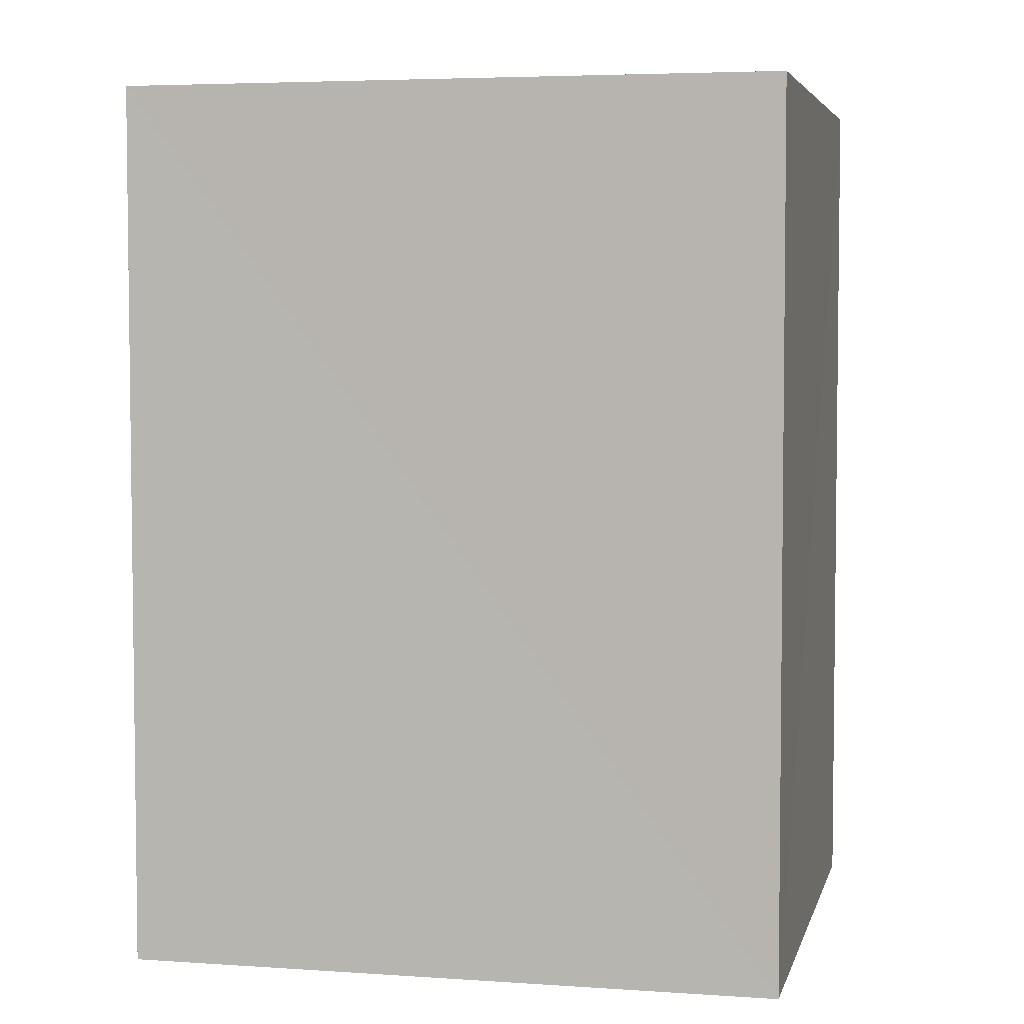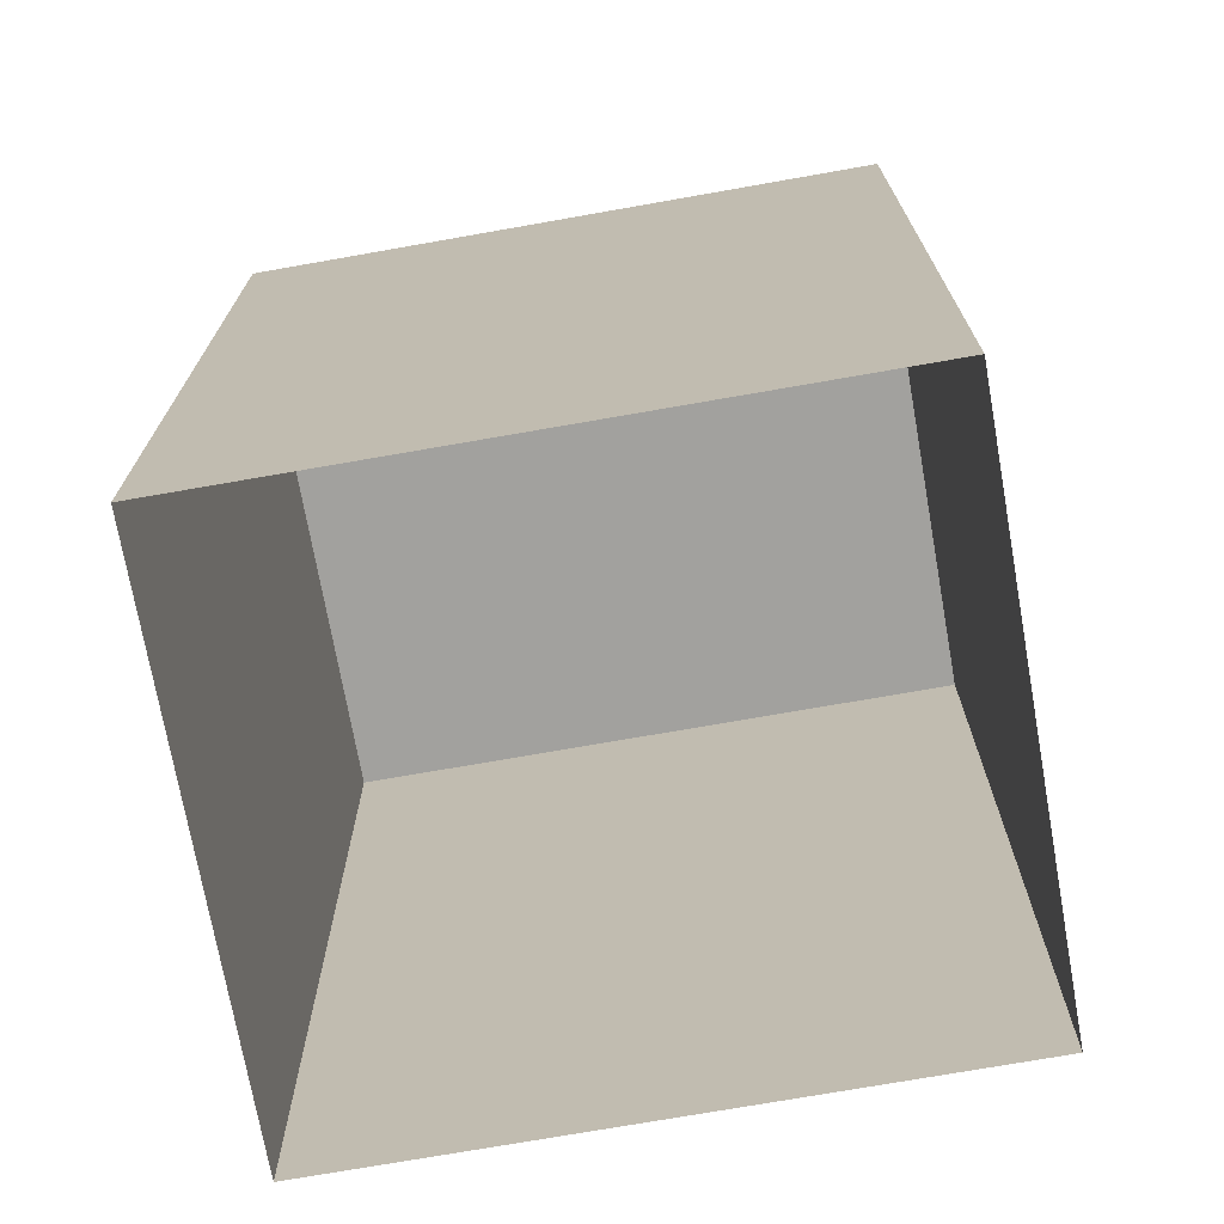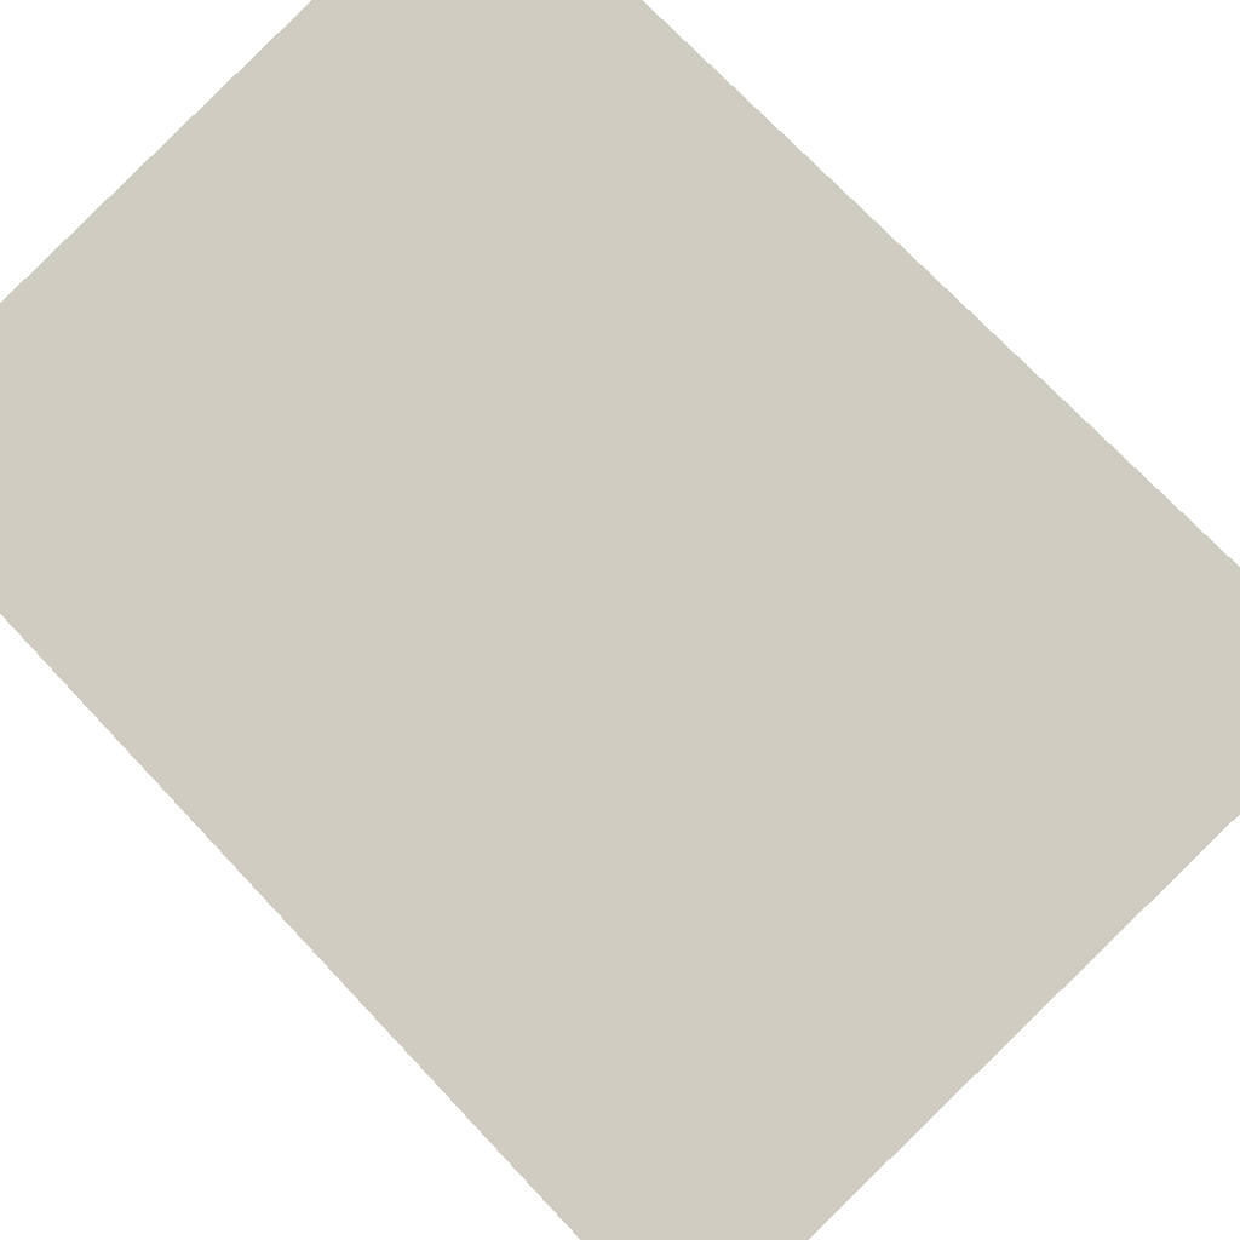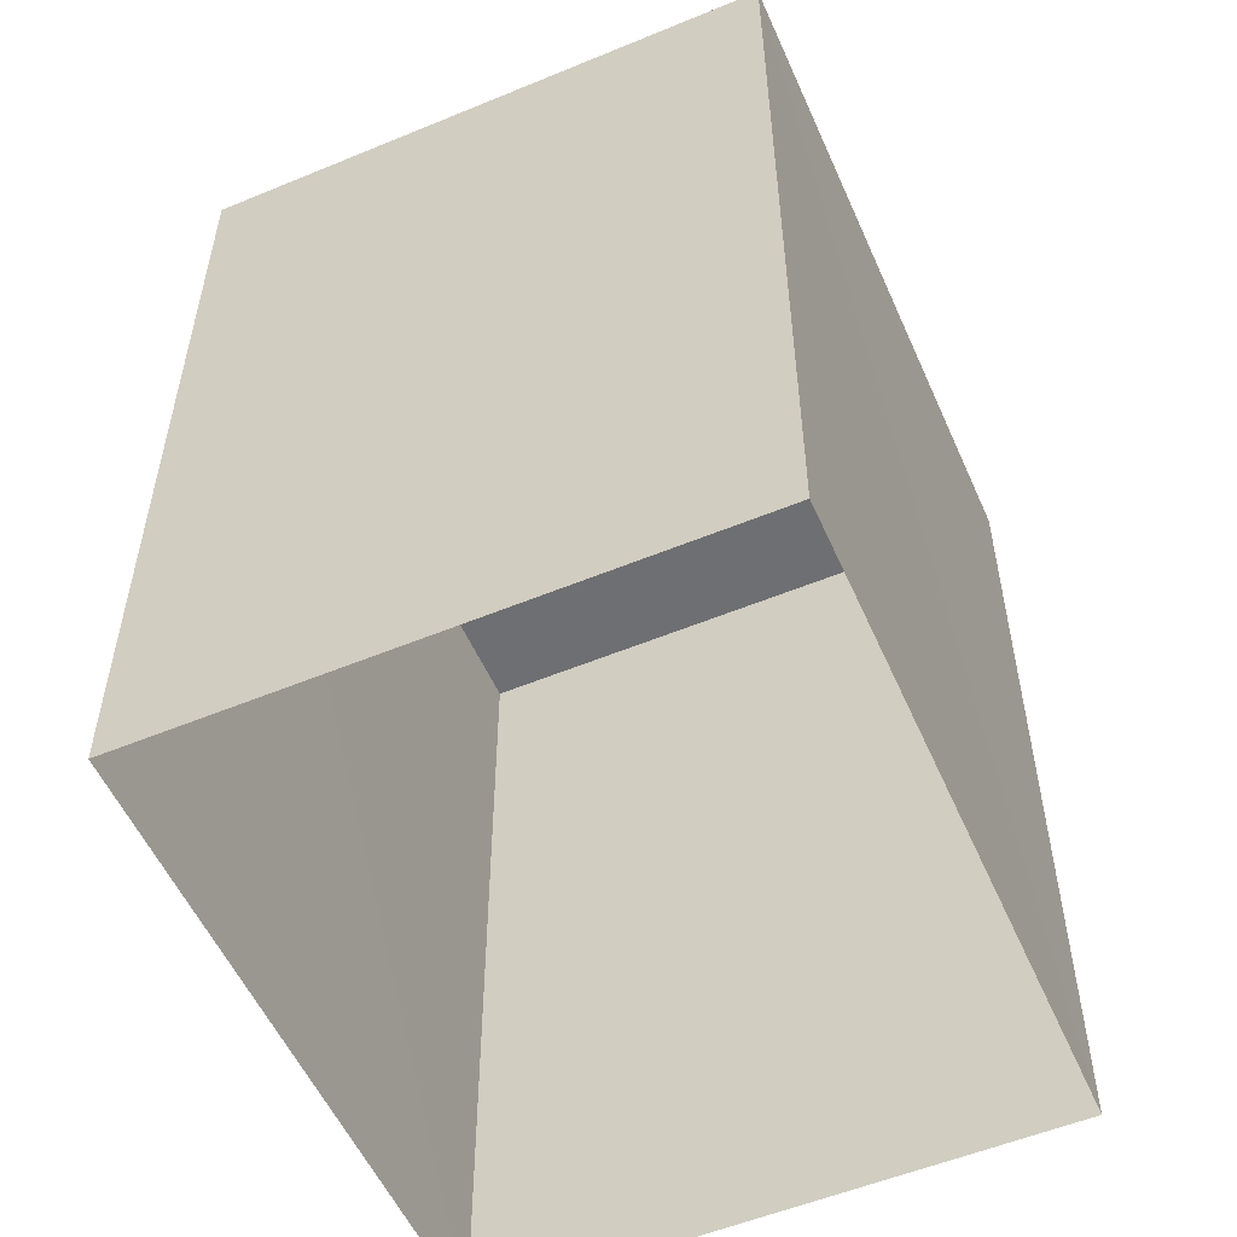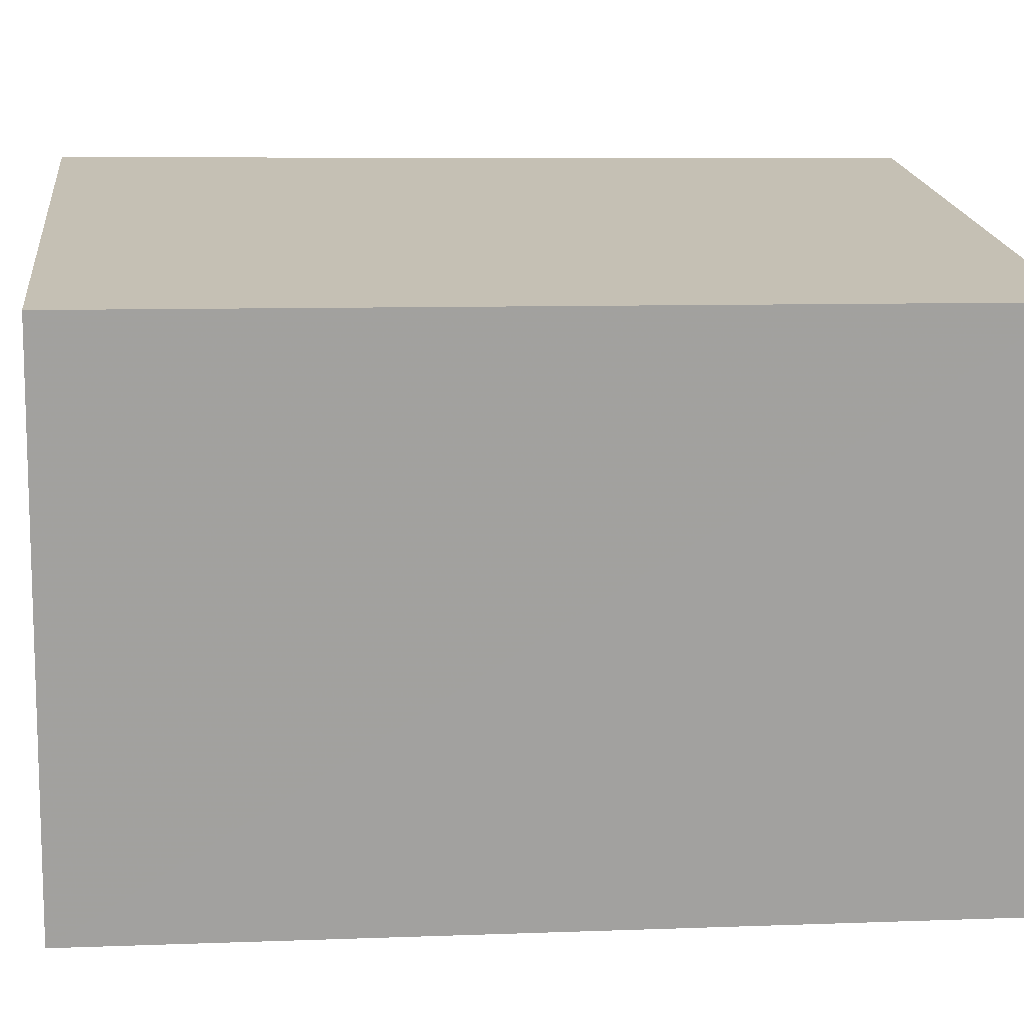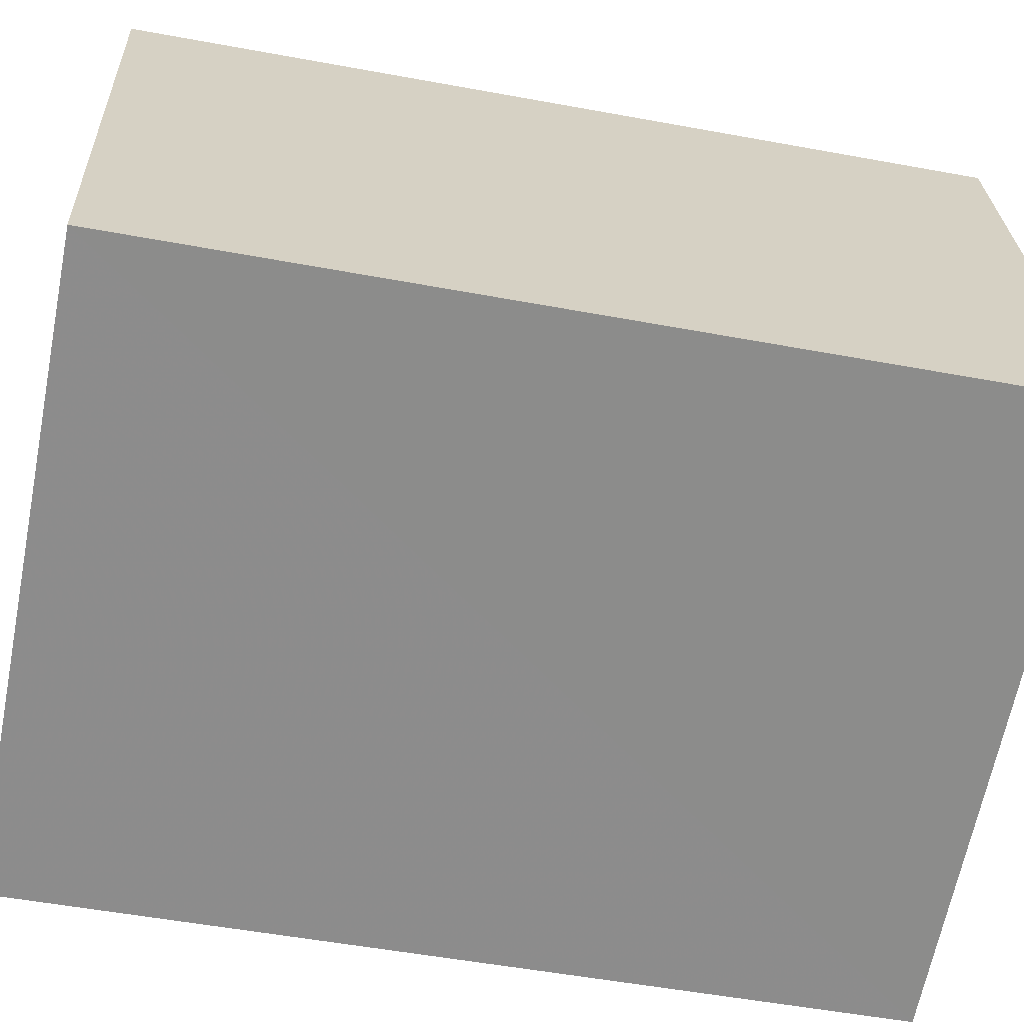
<metadata>
{"format":"obj","ext":"obj","renderer":"f3d","projection":"perspective","resolution":1024,"background":"white","views":[{"elev":4.7,"azim":-178.4,"up":"+Z"},{"elev":-72.1,"azim":178.9,"up":"+Z"},{"elev":72.2,"azim":136.8,"up":"+Y"},{"elev":-54.7,"azim":102.5,"up":"+Z"},{"elev":7.0,"azim":83.6,"up":"+Y"},{"elev":-53.0,"azim":-101.2,"up":"+Y"}]}
</metadata>
<code>
v -7641 -3.755e+04 7.911
v -7640 -3.755e+04 5.292
v -7641 -3.755e+04 5.292
v -7640 -3.755e+04 7.911
v -7638 -3.755e+04 7.91
v -7638 -3.755e+04 5.291
v -7639 -3.755e+04 7.91
v -7639 -3.755e+04 5.291
f 6 8 3
f 2 6 3
f 1 2 3
f 1 4 2
f 5 6 2
f 4 5 2
f 7 8 6
f 5 7 6
f 7 3 8
f 7 1 3
f 5 4 1
f 7 5 1

</code>
